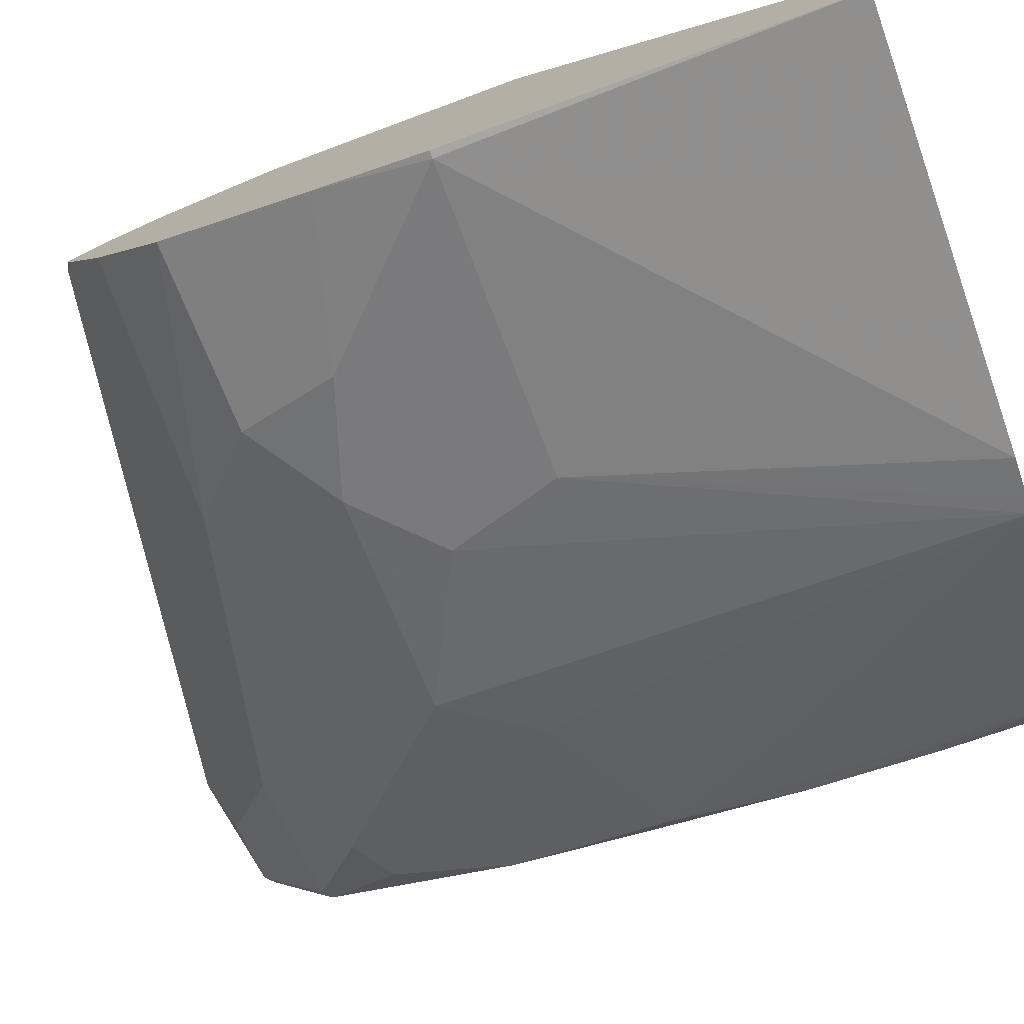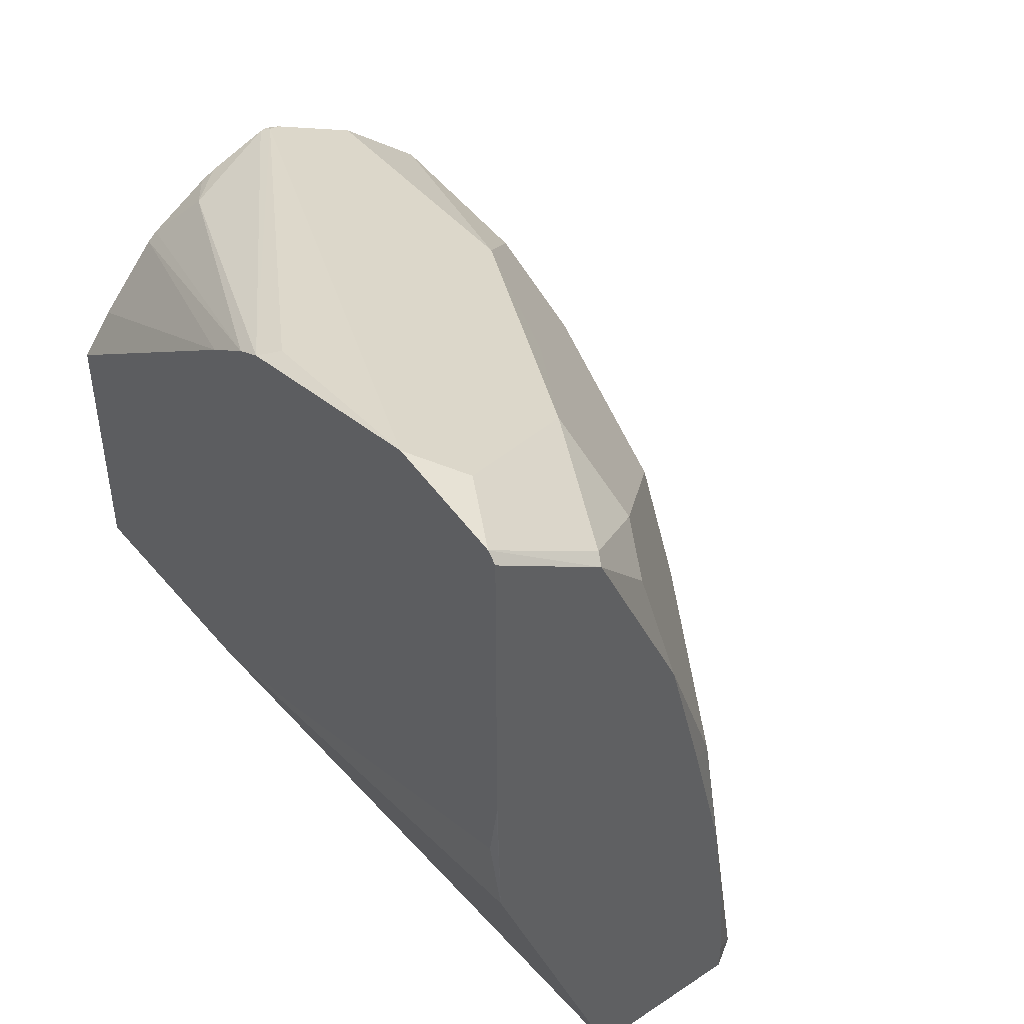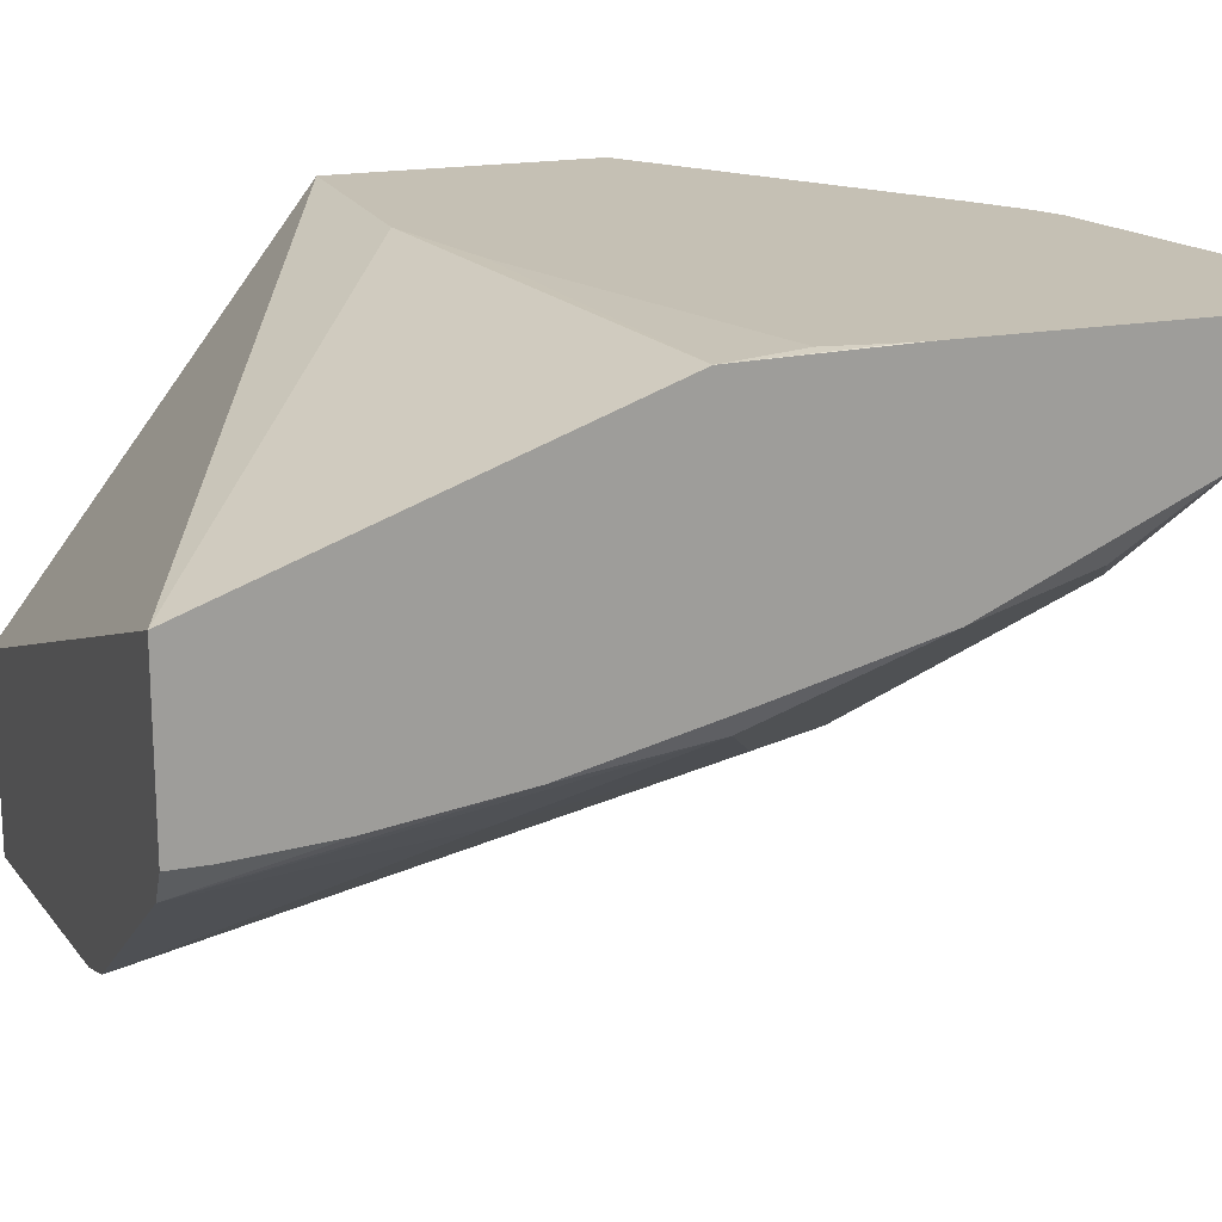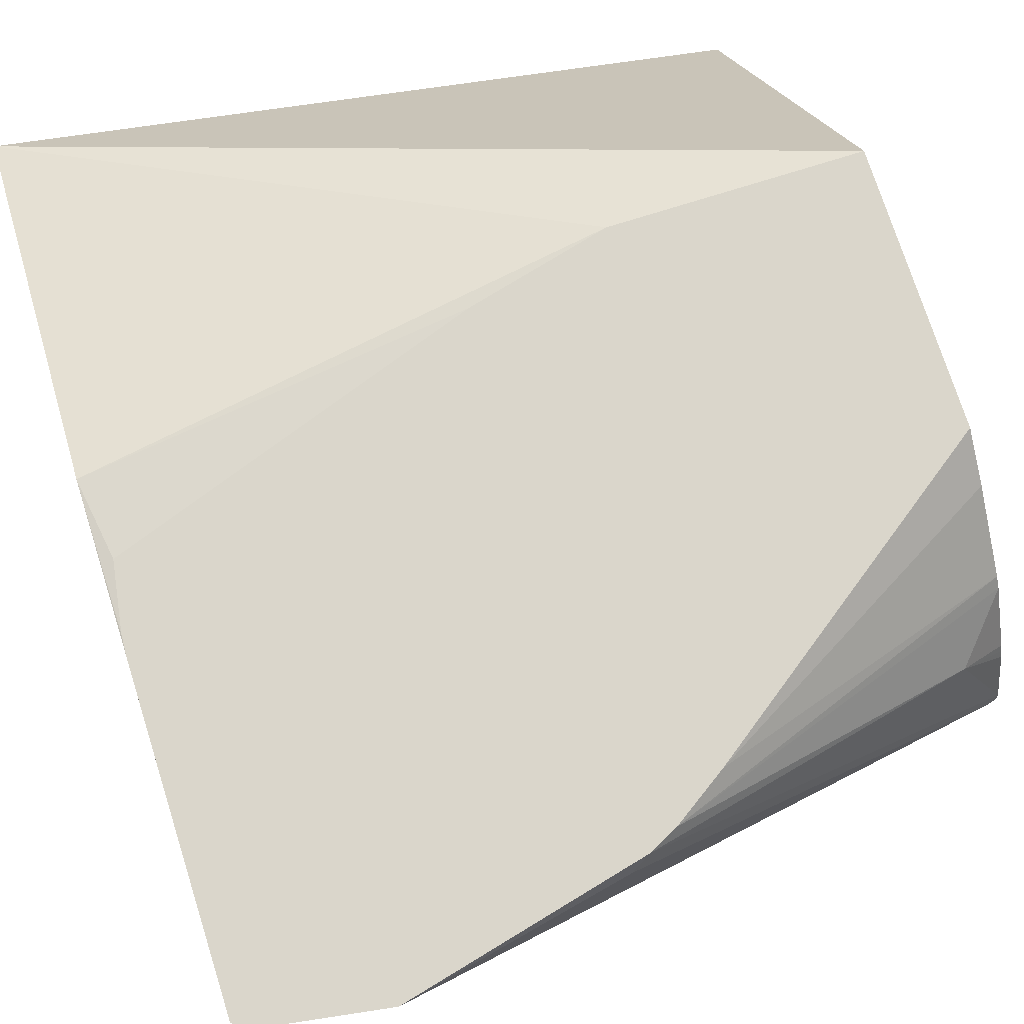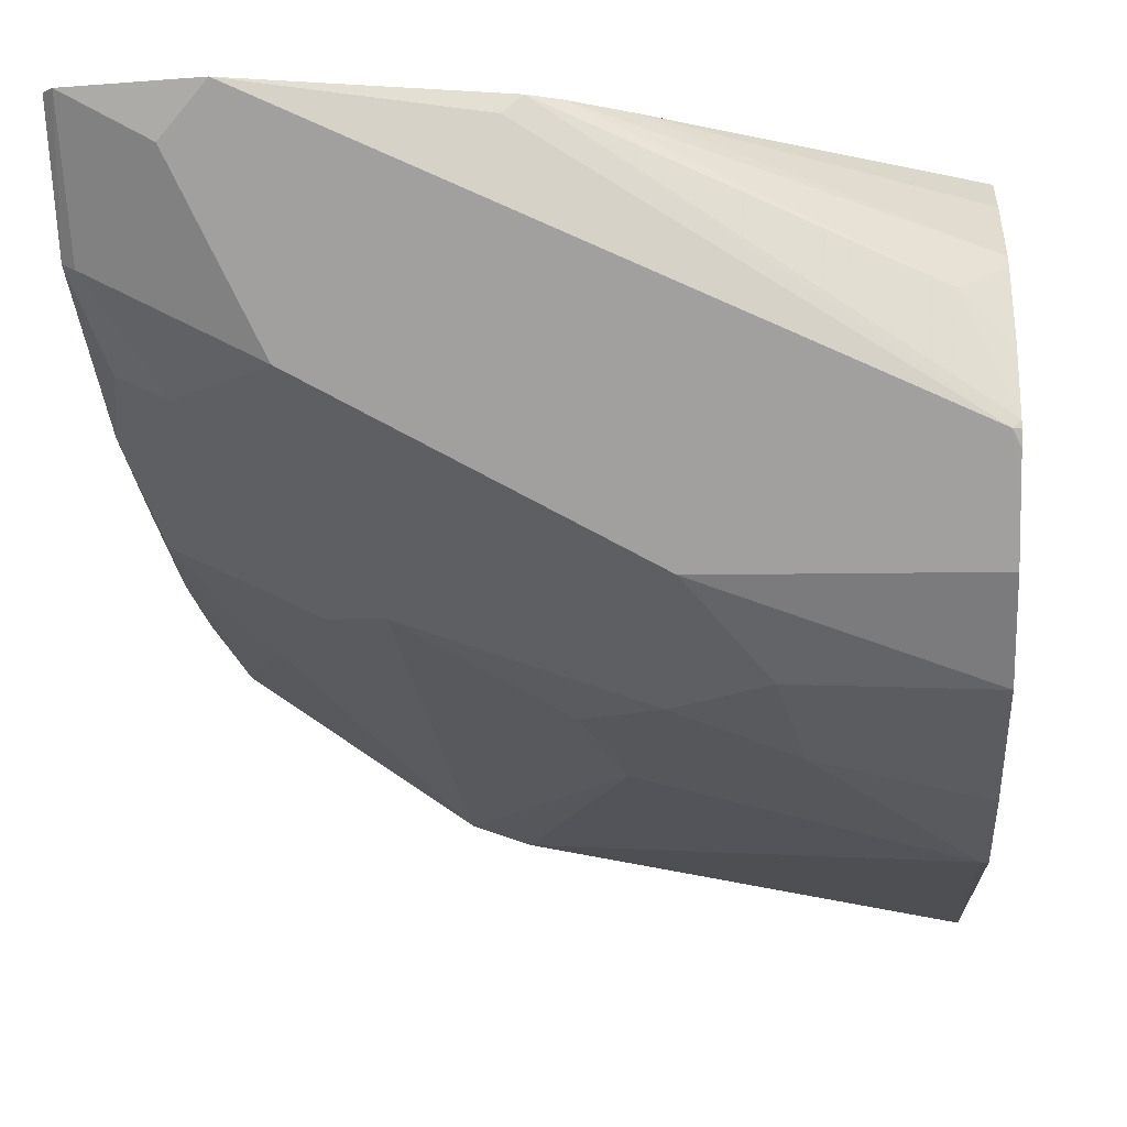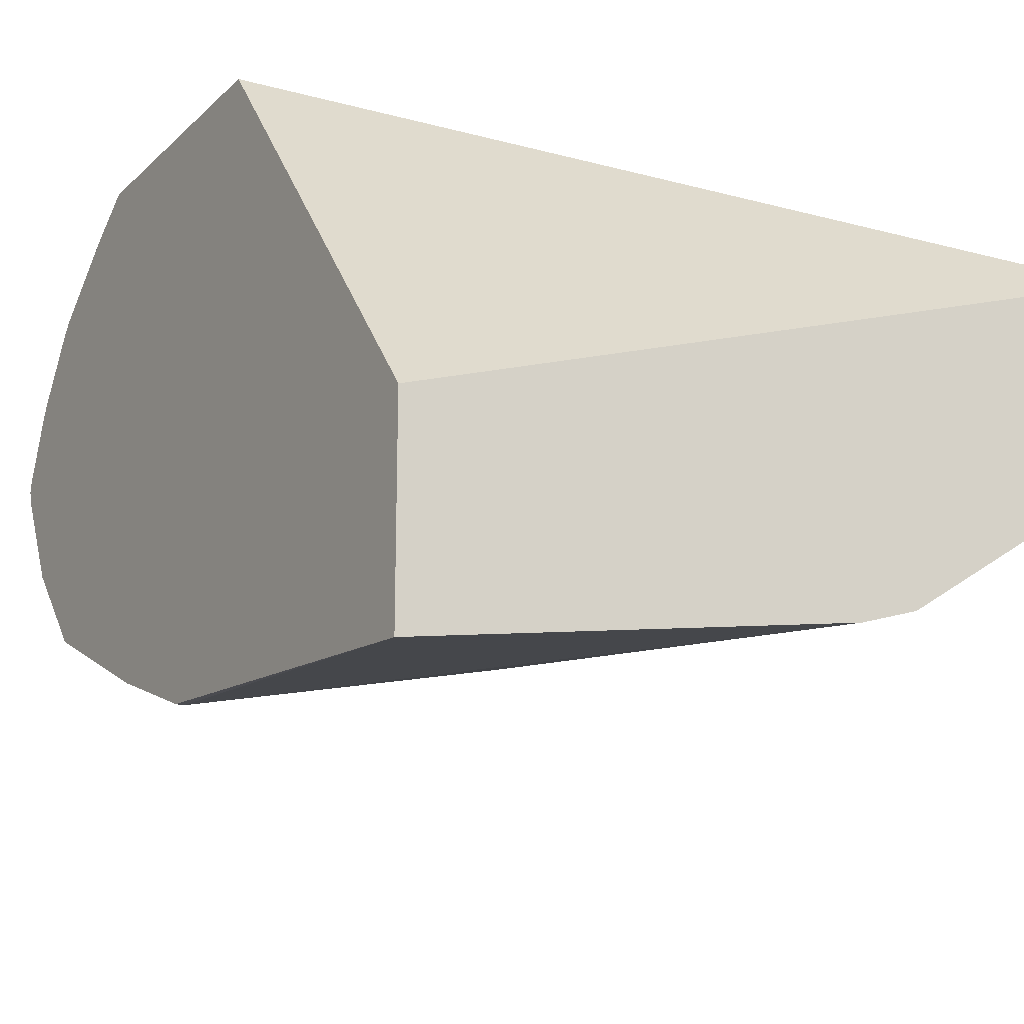
<metadata>
{"format":"obj","ext":"obj","renderer":"f3d","projection":"perspective","resolution":1024,"background":"white","views":[{"elev":-77.3,"azim":-69.7,"up":"+Z"},{"elev":45.3,"azim":52.7,"up":"+Y"},{"elev":18.4,"azim":70.4,"up":"+Z"},{"elev":74.1,"azim":162.4,"up":"+Z"},{"elev":-9.0,"azim":-176.5,"up":"+Z"},{"elev":-19.5,"azim":-31.2,"up":"+Z"}]}
</metadata>
<code>
v 0.1903 0.2655 -0.4167
v 0.1903 0.2458 -0.4464
v 0.1878 0.268 -0.4167
v 0.1903 0.184 -0.4167
v 0.1872 0.2073 -0.468
v 0.1839 0.224 -0.4647
v 0.1705 0.2306 -0.4714
v 0.1872 0.2474 -0.448
v 0.1903 0.1915 -0.4712
v 0.1839 0.2641 -0.4246
v 0.1671 0.2674 -0.4279
v 0.1559 0.273 -0.4167
v 0.19 0.1785 -0.4167
v 0.1903 0.1414 -0.4176
v 0.1872 0.1471 -0.4881
v 0.1839 0.1638 -0.4847
v 0.1671 0.1872 -0.4881
v 0.1504 0.2106 -0.4914
v 0.1103 0.2306 -0.4914
v 0.1471 0.2474 -0.468
v 0.1705 0.2507 -0.4513
v 0.1903 0.1502 -0.4818
v 0.08023 0.2407 -0.4814
v 0.1003 0.2607 -0.4212
v 0.09574 0.2585 -0.4167
v 1.727e-05 0.2407 -0.4814
v 0.1873 0.1617 -0.4167
v 0.09574 0.1295 -0.4167
v 0.06019 0.1203 -0.4167
v 0.1903 0.04056 -0.4546
v 0.1471 0.1671 -0.5081
v 0.1705 0.1705 -0.4914
v 0.1903 0.1104 -0.4915
v 0.1903 0.1101 -0.4915
v 0.1853 0.04056 -0.5062
v 0.1671 0.107 -0.5081
v 0.1304 0.1905 -0.5115
v 0.0468 0.2073 -0.5282
v 0.07022 0.1905 -0.5315
v 0.06687 0.2273 -0.5081
v 0.08844 0.2548 -0.4167
v -0.001902 0.2397 -0.4795
v 0.01003 0.2357 -0.4513
v -0.001902 0.234 -0.4947
v -0.001902 0.2387 -0.4852
v -0.001902 0.24 -0.4814
v -0.001902 0.1203 -0.4167
v -0.001902 0.04056 -0.5208
v 0.1903 0.04056 -0.4983
v 0.1251 0.04056 -0.5463
v 0.1903 0.07534 -0.4965
v 0.1903 0.04996 -0.4983
v 0.09026 0.1705 -0.5315
v -0.001902 0.209 -0.5299
v 0.04012 0.1805 -0.5415
v -0.001902 0.1689 -0.55
v 0.08023 0.1404 -0.5415
v 0.05684 0.1772 -0.5382
v -0.001902 0.2273 -0.5081
v -0.001902 0.2216 -0.4432
v -0.001902 0.2193 -0.4406
v 0.07507 0.2459 -0.4167
v -0.001902 0.2336 -0.4632
v -0.001902 0.2327 -0.4613
v -0.001902 0.2317 -0.4594
v -0.001902 0.1901 -0.4167
v -0.001902 0.04056 -0.572
v 0.1208 0.04056 -0.5478
v 1.727e-05 0.1404 -0.5616
v -0.001902 0.1404 -0.5616
v 0.1101 0.04056 -0.5513
v -0.001902 0.2015 -0.4251
f 30 47 48
f 31 36 50
f 31 50 37
f 34 51 35
f 35 52 49
f 35 50 36
f 35 51 52
f 37 53 39
f 37 50 53
f 38 54 40
f 39 57 58
f 38 55 56
f 38 56 54
f 39 53 57
f 38 39 55
f 26 45 46
f 30 50 35
f 23 59 44
f 39 58 55
f 23 44 26
f 24 26 25
f 25 26 42
f 25 42 43
f 30 35 49
f 25 43 41
f 26 46 42
f 29 47 30
f 30 48 67
f 30 67 71
f 30 71 68
f 30 68 50
f 26 44 45
f 40 54 59
f 42 63 43
f 41 60 61
f 43 65 60
f 50 68 57
f 50 57 53
f 55 58 69
f 55 69 56
f 56 69 70
f 43 64 65
f 57 68 71
f 57 69 58
f 61 72 62
f 62 72 66
f 67 70 69
f 23 40 59
f 67 69 71
f 57 71 69
f 43 63 64
f 42 64 63
f 42 65 64
f 41 61 62
f 42 46 45
f 42 45 44
f 42 44 59
f 42 59 54
f 42 54 56
f 42 56 70
f 42 70 67
f 42 67 48
f 42 48 47
f 42 47 66
f 42 66 72
f 42 72 61
f 42 61 60
f 42 60 65
f 41 43 60
f 20 40 23
f 18 39 38
f 19 38 40
f 4 13 14
f 3 8 10
f 3 11 12
f 3 10 11
f 2 9 5
f 2 8 3
f 2 7 8
f 2 6 7
f 2 5 6
f 1 9 2
f 1 22 9
f 1 33 22
f 1 34 33
f 1 51 34
f 1 52 51
f 1 30 49
f 1 14 30
f 19 40 20
f 1 2 3
f 1 3 12
f 1 12 25
f 1 25 41
f 1 41 62
f 5 9 15
f 1 62 66
f 1 47 29
f 1 29 28
f 1 28 27
f 1 27 13
f 1 13 4
f 1 4 14
f 1 66 47
f 5 15 16
f 1 49 52
f 6 16 17
f 14 27 28
f 15 31 37
f 15 37 32
f 15 32 17
f 15 17 16
f 15 33 34
f 14 29 30
f 15 34 35
f 15 36 31
f 17 32 37
f 17 37 18
f 18 38 19
f 5 16 6
f 18 37 39
f 15 35 36
f 14 28 29
f 15 22 33
f 13 27 14
f 6 17 7
f 7 17 18
f 7 18 19
f 7 19 20
f 7 20 8
f 8 11 10
f 8 20 21
f 8 21 11
f 11 21 20
f 11 20 23
f 11 23 12
f 12 24 25
f 12 23 26
f 12 26 24
f 9 22 15

</code>
